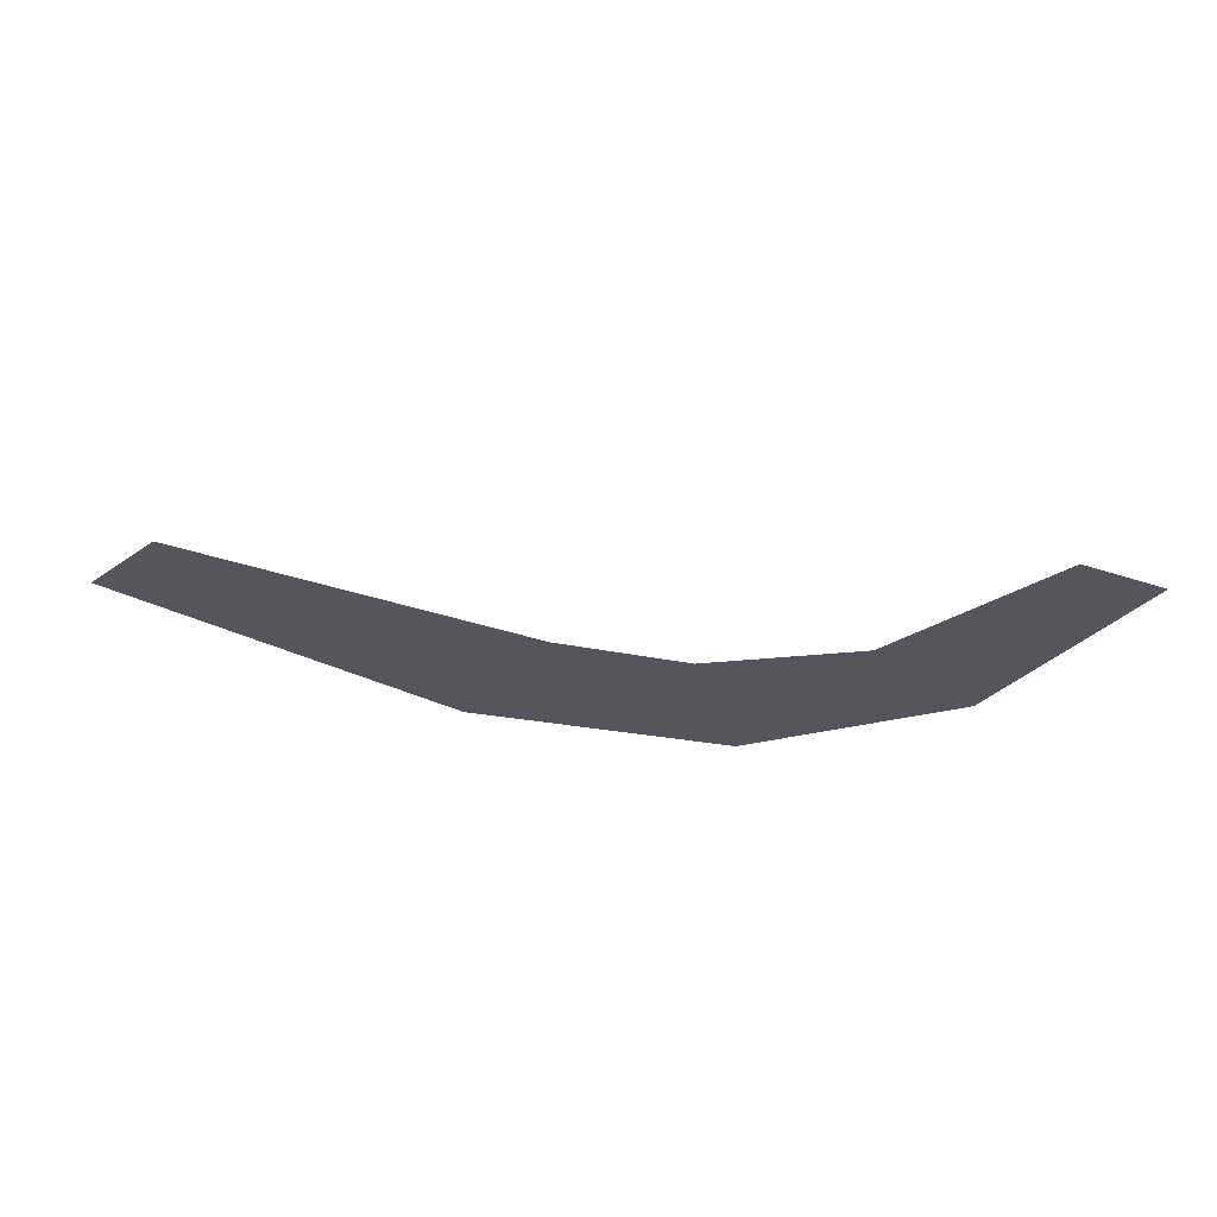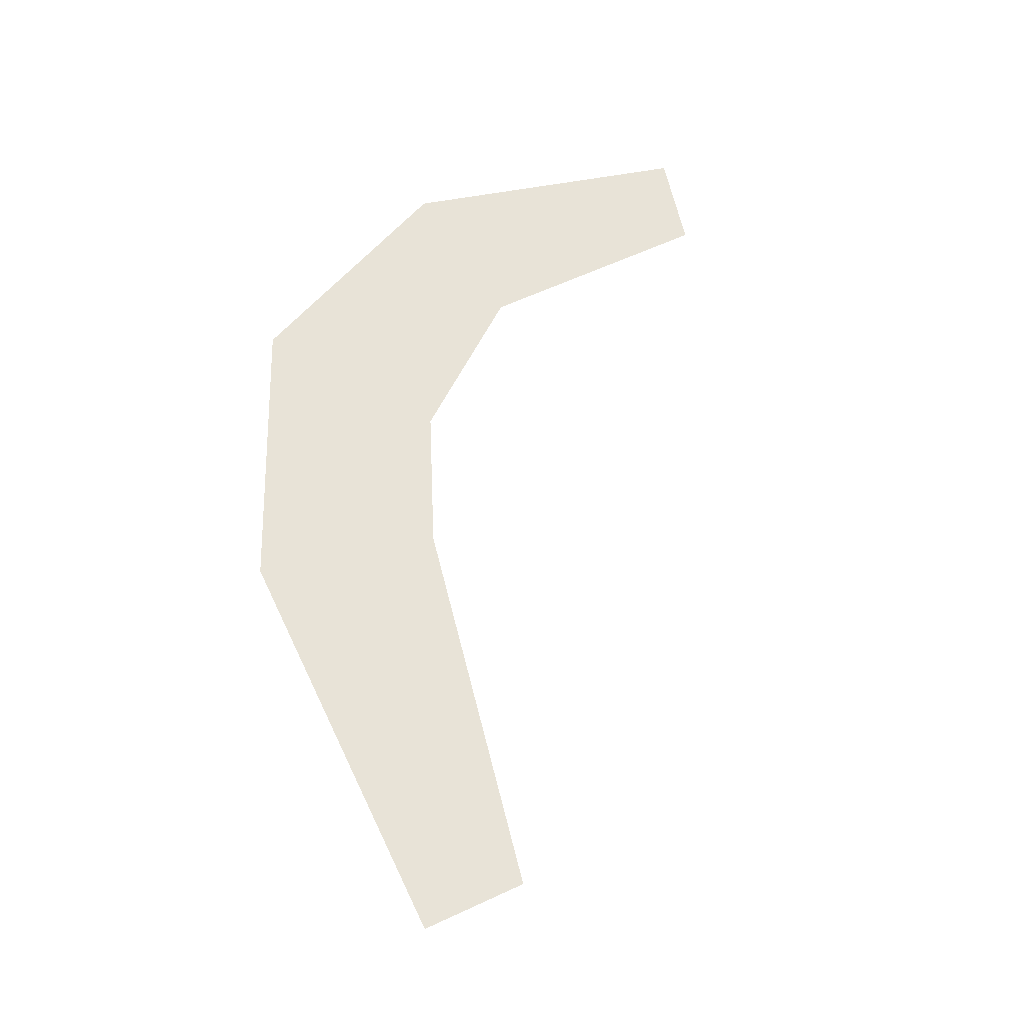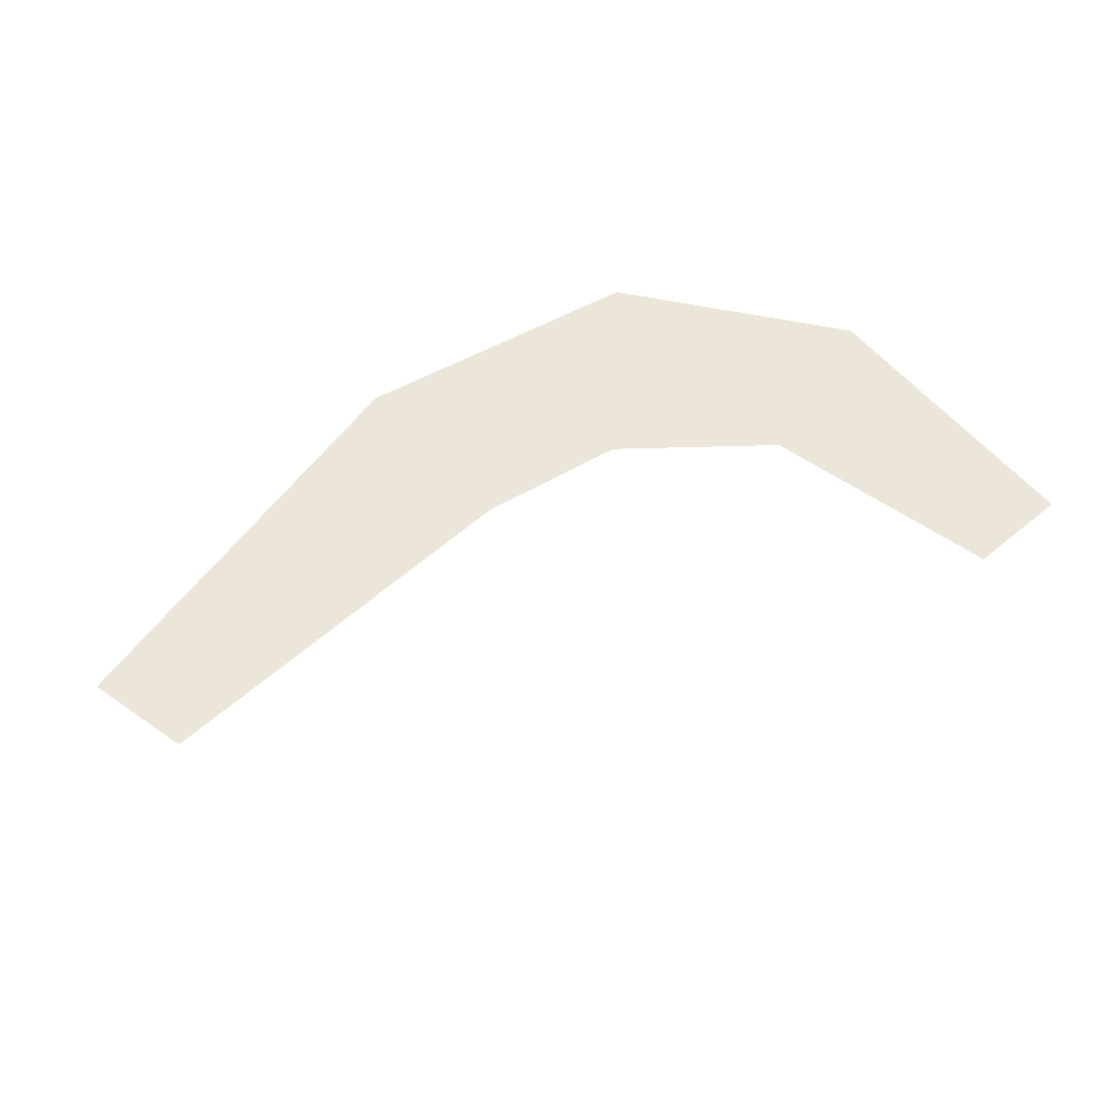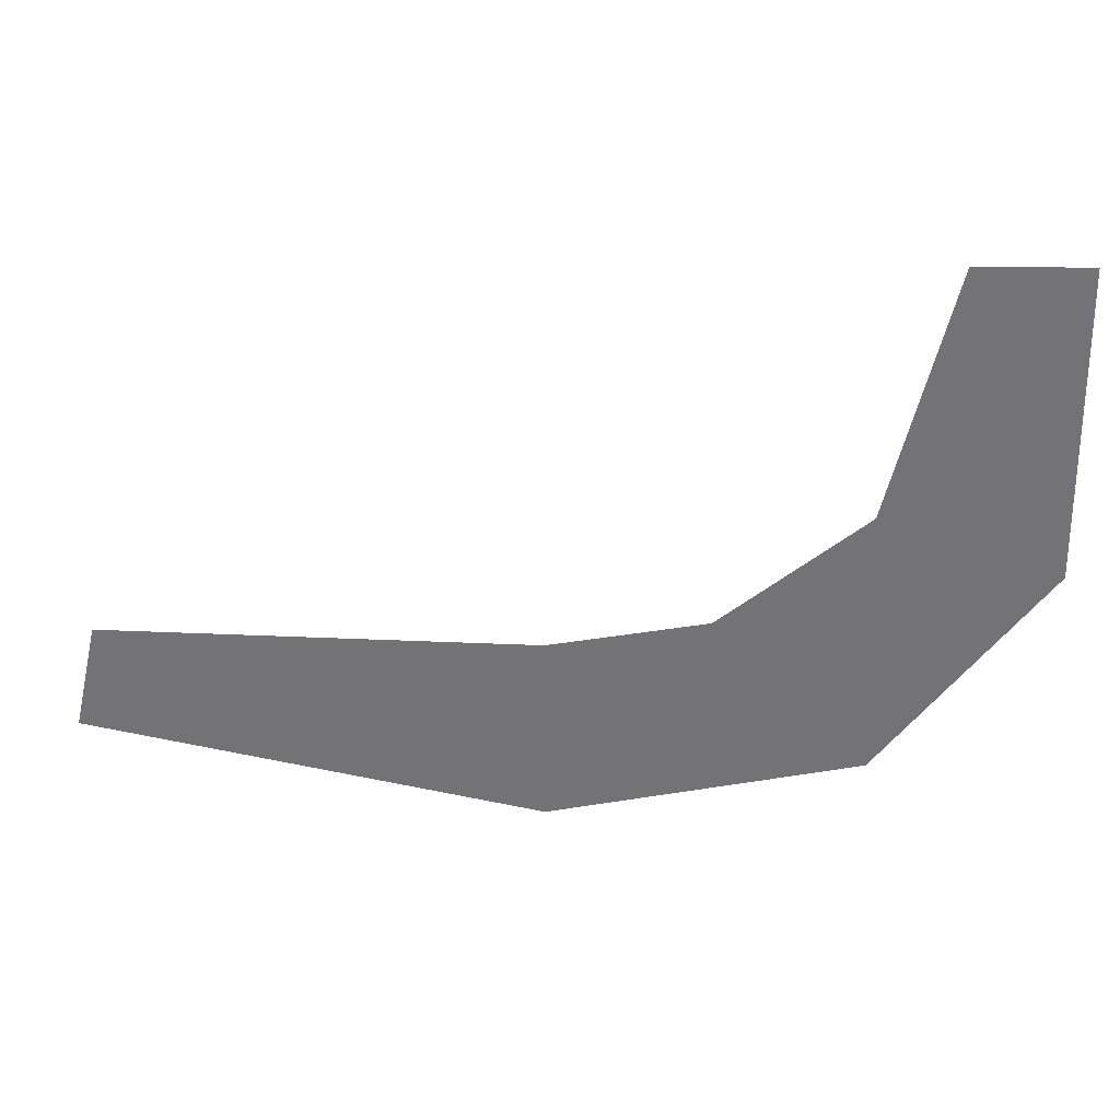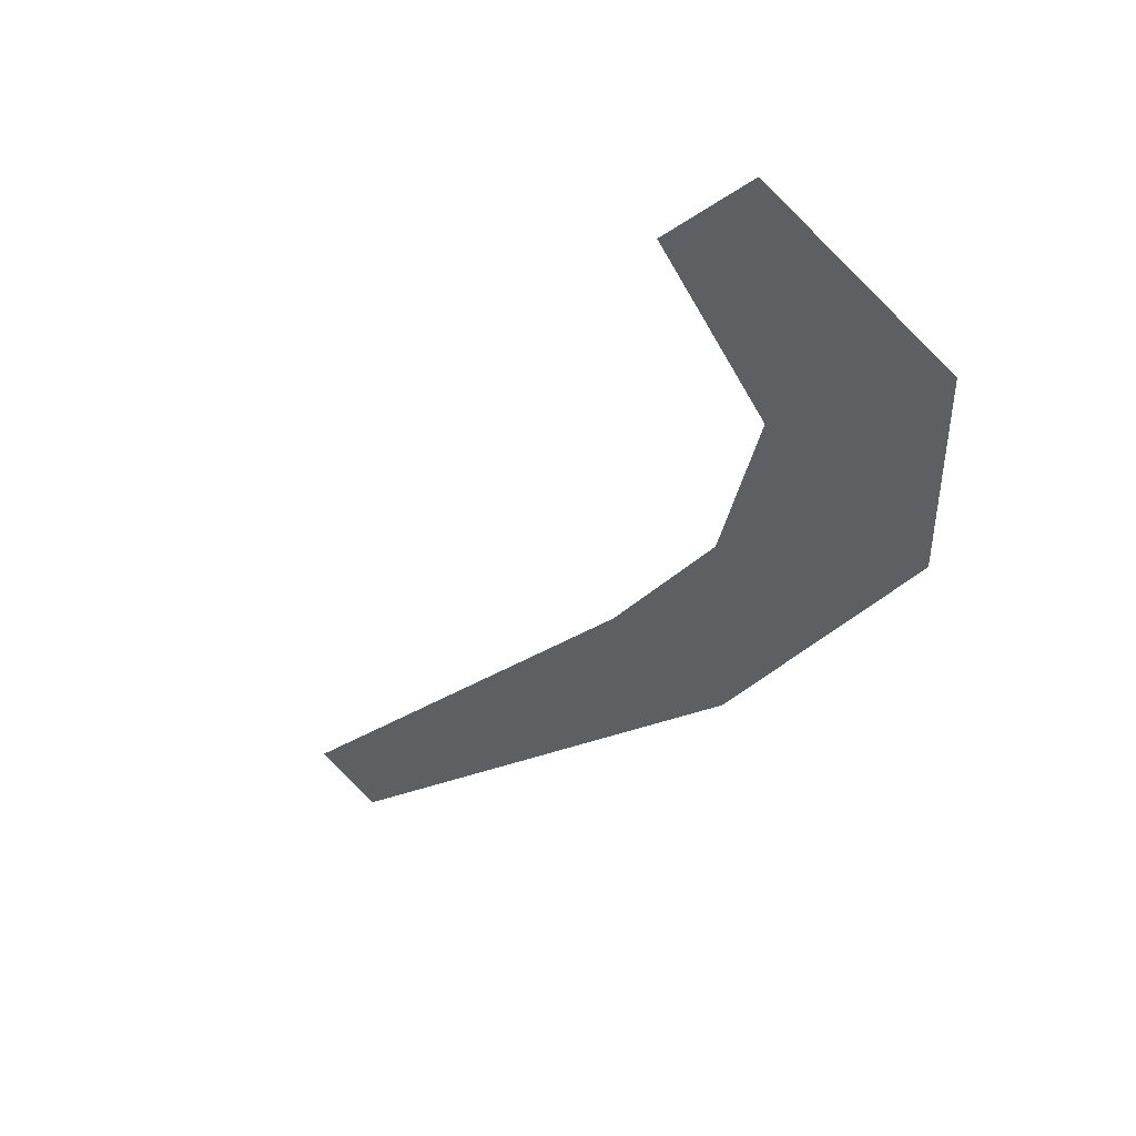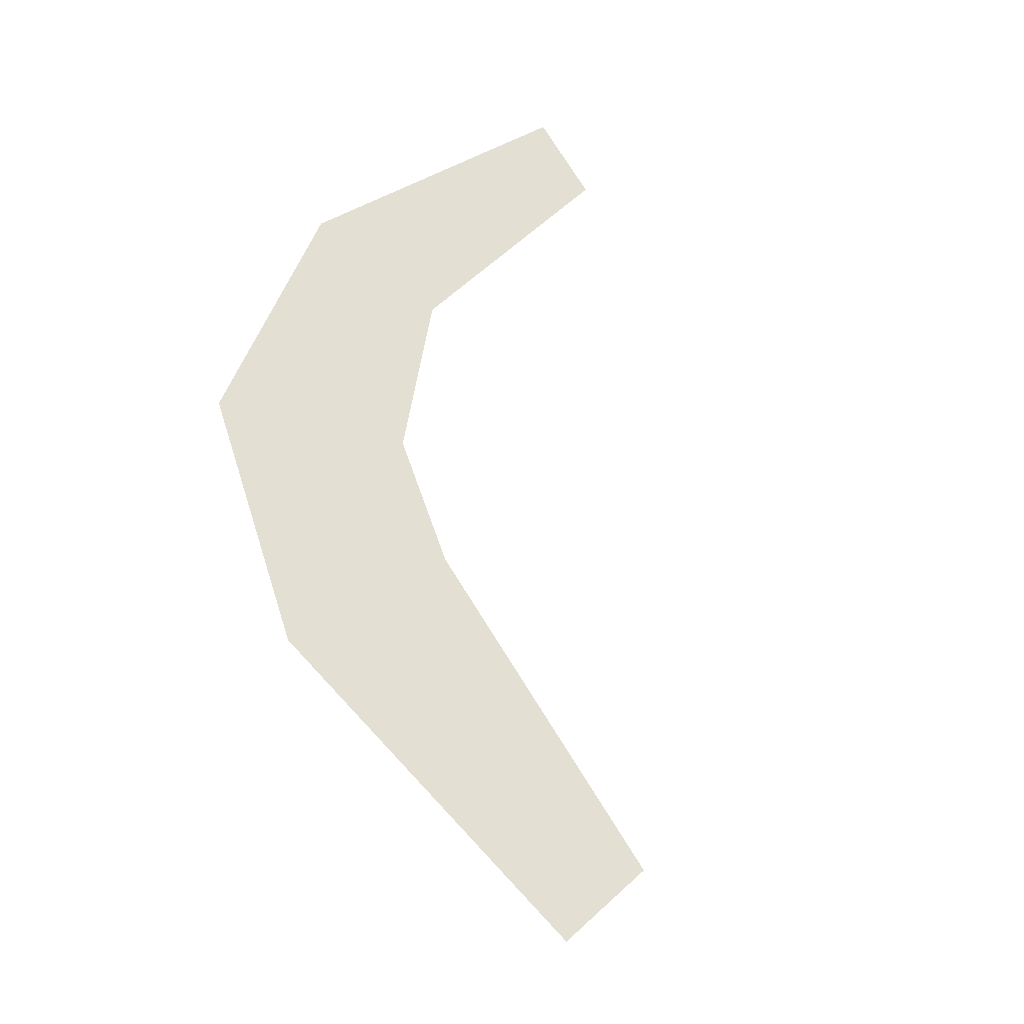
<metadata>
{"format":"obj","ext":"obj","renderer":"f3d","projection":"perspective","resolution":1024,"background":"white","views":[{"elev":-26.3,"azim":151.0,"up":"+Z"},{"elev":62.1,"azim":77.9,"up":"+Z"},{"elev":56.9,"azim":139.1,"up":"+Z"},{"elev":34.0,"azim":-179.4,"up":"+Y"},{"elev":-40.5,"azim":-141.0,"up":"+Z"},{"elev":66.4,"azim":60.8,"up":"+Z"}]}
</metadata>
<code>
g frontR_geo
v -0.6358 0.1388 0
v -0.496 0.1388 0
v -0.4204 -0.1835 0
v -0.6474 -0.2646 0
v -0.2371 -0.3328 0
v -0.4353 -0.5473 0
v -0.03815 -0.3668 0
v -0.03815 -0.6257 0
v 0.5013 -0.3475 0
v 0.5337 -0.4889 0
g frontR_geo_0
f 3 2 1
f 3 1 4
f 3 4 5
f 5 4 6
f 5 6 7
f 7 6 8
f 9 7 8
f 10 9 8

</code>
